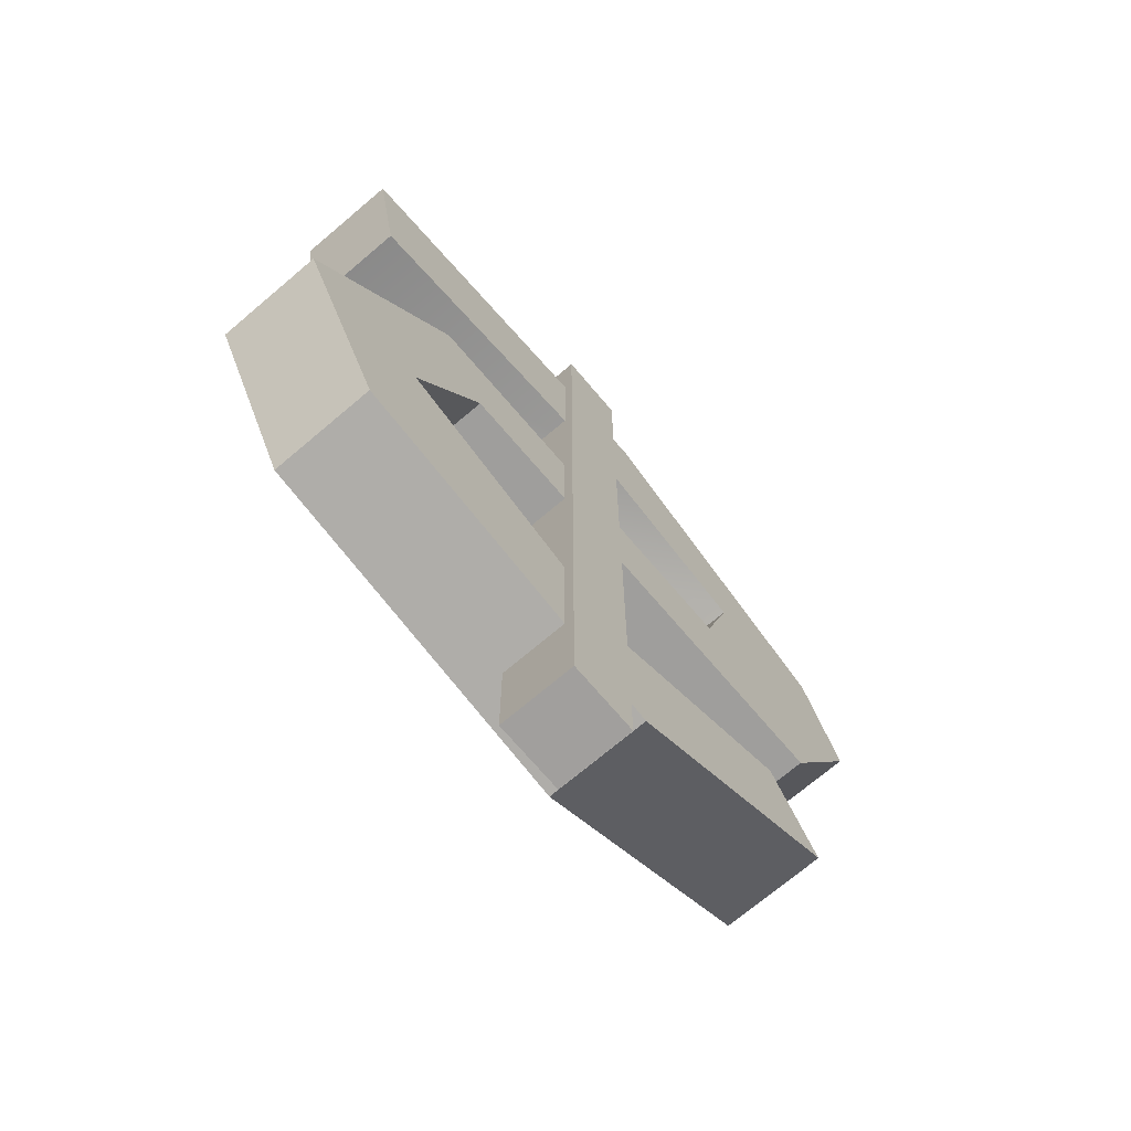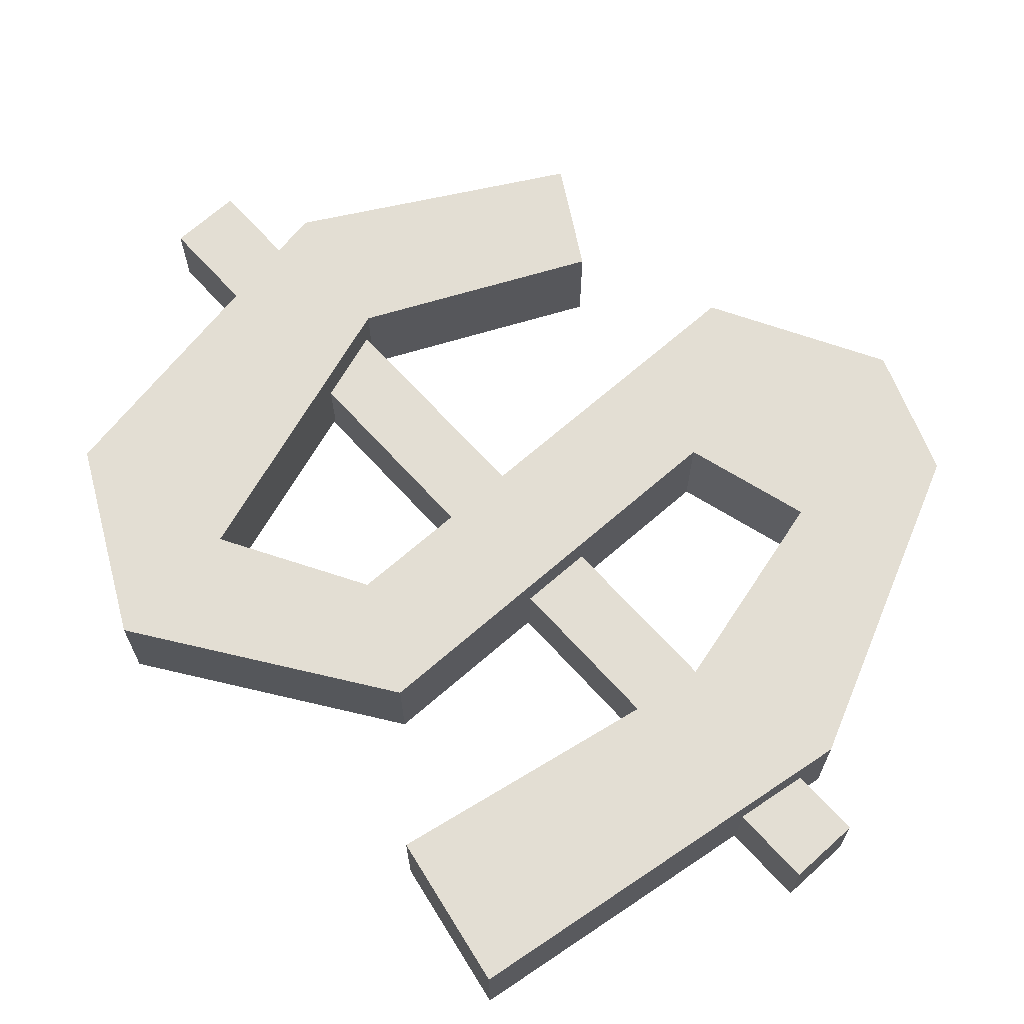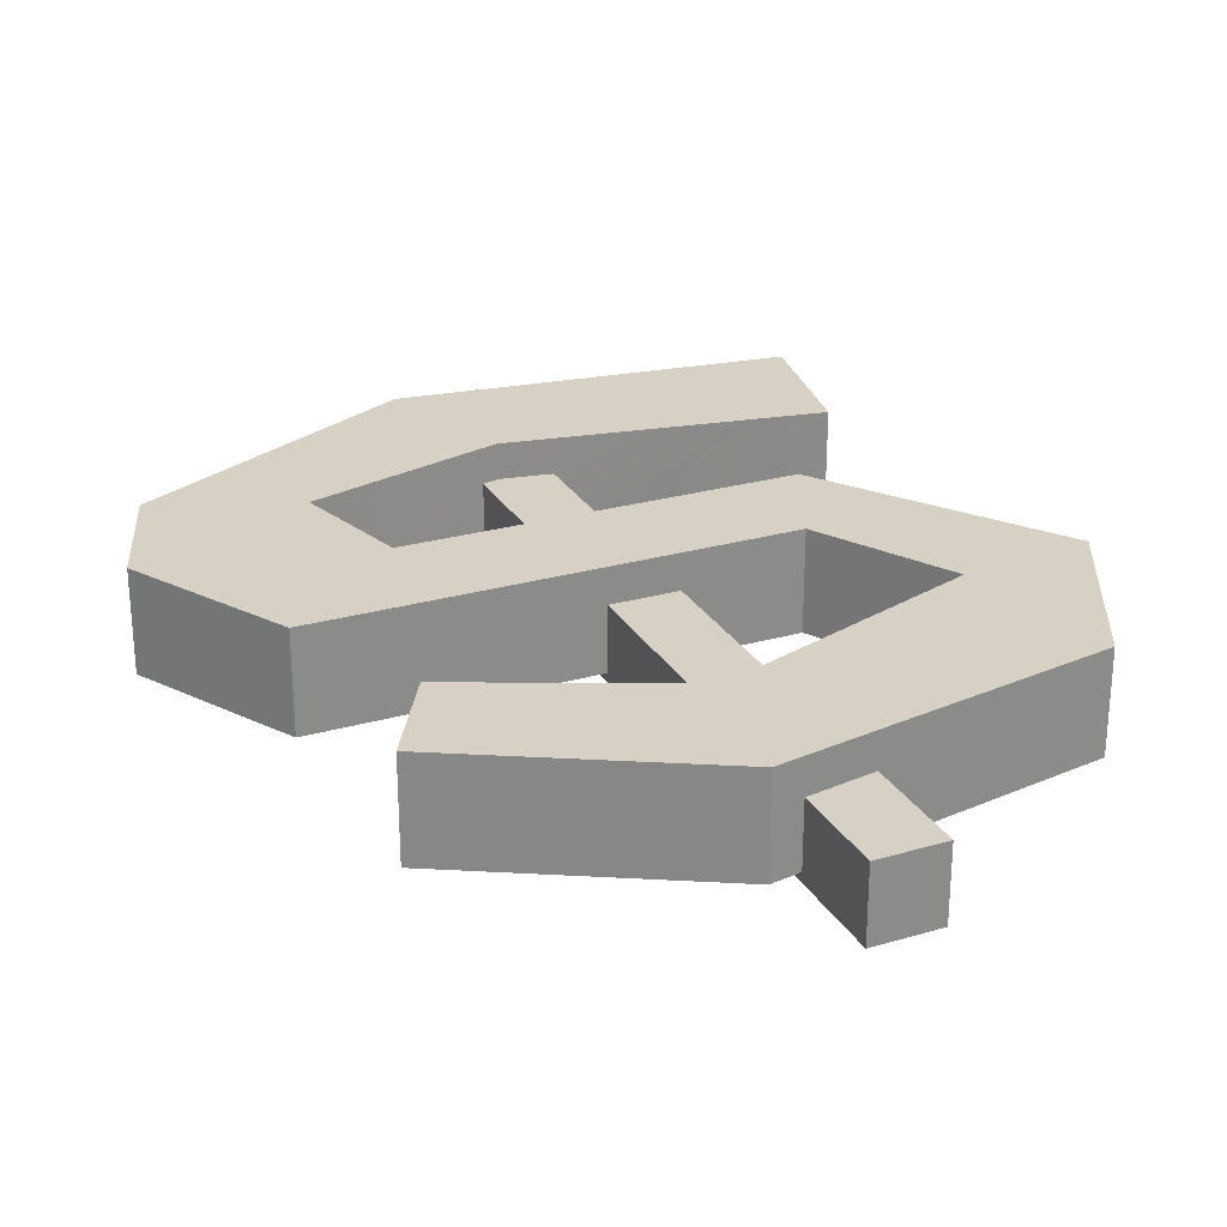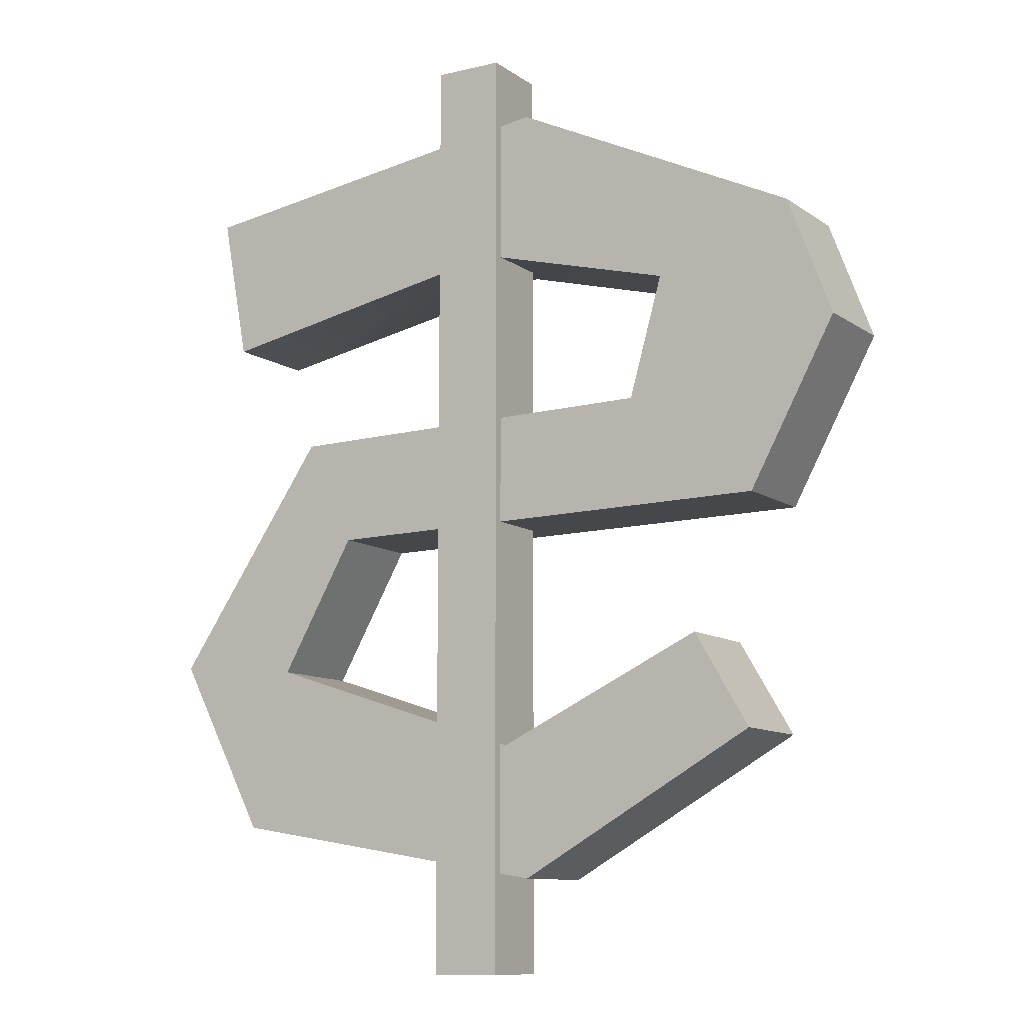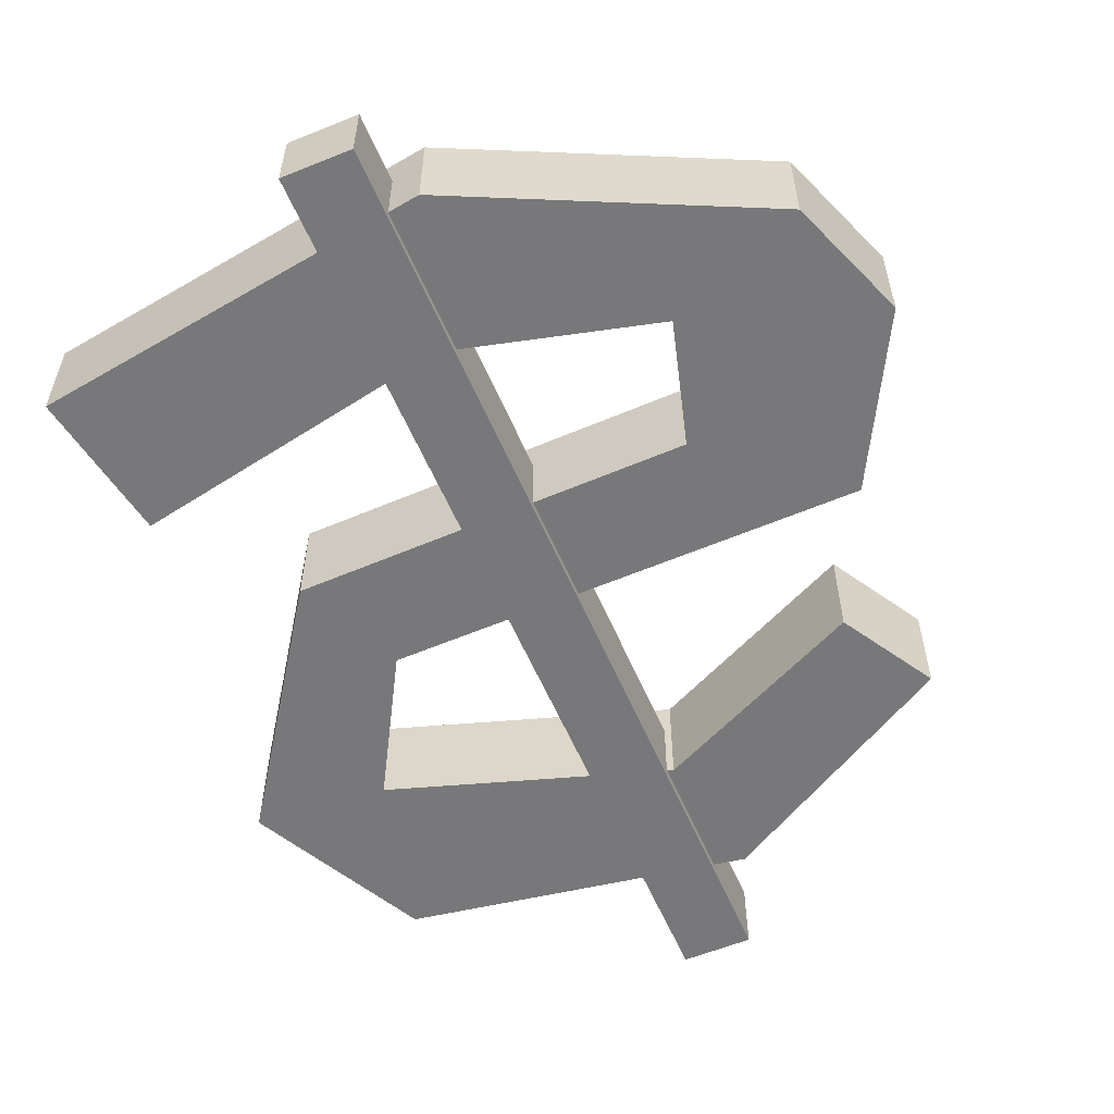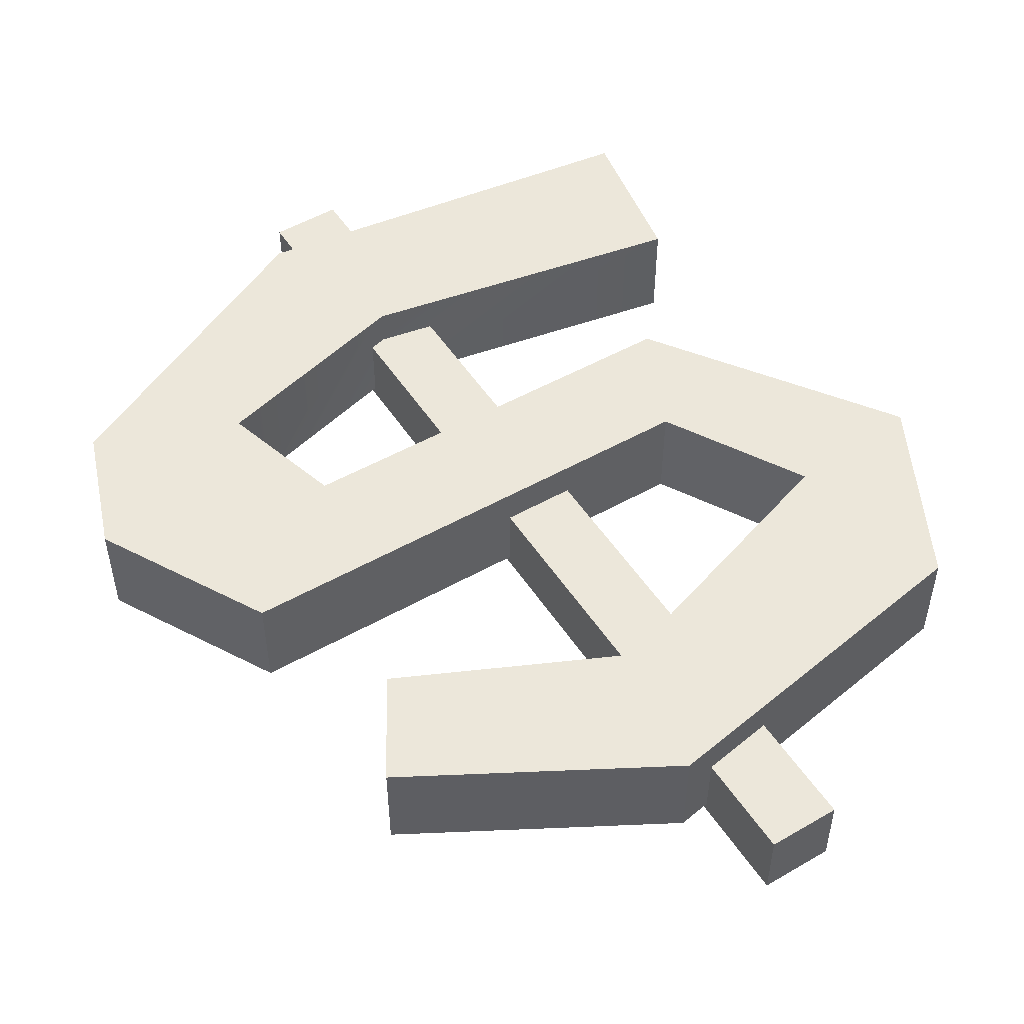
<metadata>
{"format":"obj","ext":"obj","renderer":"f3d","projection":"perspective","resolution":1024,"background":"white","views":[{"elev":-71.5,"azim":-49.7,"up":"+Z"},{"elev":67.2,"azim":-42.2,"up":"+Y"},{"elev":26.7,"azim":155.3,"up":"+Y"},{"elev":-10.3,"azim":31.1,"up":"+Z"},{"elev":-57.6,"azim":22.9,"up":"+Y"},{"elev":51.3,"azim":147.7,"up":"+Y"}]}
</metadata>
<code>
g default
v 3.434 0 -3.865
v 2.815 0 -2.817
v 0.4593 0 -3.934
v -2.572 0 -2.949
v -1.713 0 -1.434
v 3.516 0 -1.358
v 4.501 0 0.4605
v 3.995 0 1.799
v 0.7372 0 3.34
v -3.632 0 2.708
v -3.329 0 1.067
v 0.2068 0 1.749
v 2.455 0 1.168
v 2.076 0 -0.171
v -2.269 0 -0.2468
v -4.037 0 -2.823
v -3.026 0 -4.768
v 0.7372 0 -5.399
v 3.434 1.131 -3.865
v 2.815 1.131 -2.817
v 0.4593 1.131 -3.934
v -2.572 1.131 -2.949
v -1.713 1.131 -1.434
v 3.516 1.131 -1.358
v 4.501 1.131 0.4605
v 3.995 1.131 1.799
v 0.7372 1.131 3.34
v -3.632 1.131 2.708
v -3.329 1.131 1.067
v 0.2068 1.131 1.749
v 2.455 1.131 1.168
v 2.076 1.131 -0.171
v -2.269 1.131 -0.2468
v -4.037 1.131 -2.823
v -3.026 1.131 -4.768
v 0.7372 1.131 -5.399
v -0.3825 -0.1047 4.042
v 0.3889 -0.1047 4.042
v -0.3825 0.7288 4.042
v 0.3889 0.7288 4.042
v -0.3825 0.7288 -6.44
v 0.3889 0.7288 -6.44
v -0.3825 -0.1047 -6.44
v 0.3889 -0.1047 -6.44
g polySurface2
f 28 27 29
f 29 27 30
f 27 26 30
f 30 26 31
f 19 36 20
f 20 36 21
f 36 35 21
f 21 35 22
f 35 34 22
f 34 33 22
f 22 33 23
f 33 32 23
f 23 32 24
f 24 32 25
f 32 31 25
f 31 26 25
f 10 11 9
f 11 12 9
f 9 12 8
f 12 13 8
f 1 2 18
f 2 3 18
f 18 3 17
f 3 4 17
f 17 4 16
f 16 4 15
f 4 5 15
f 15 5 14
f 5 6 14
f 6 7 14
f 14 7 13
f 7 8 13
f 1 19 2
f 2 19 20
f 2 20 3
f 3 20 21
f 3 21 4
f 4 21 22
f 4 22 5
f 5 22 23
f 5 23 6
f 6 23 24
f 6 24 7
f 7 24 25
f 7 25 8
f 8 25 26
f 8 26 9
f 9 26 27
f 9 27 10
f 10 27 28
f 10 28 11
f 11 28 29
f 11 29 12
f 12 29 30
f 12 30 13
f 13 30 31
f 13 31 14
f 14 31 32
f 14 32 15
f 15 32 33
f 15 33 16
f 16 33 34
f 16 34 17
f 17 34 35
f 17 35 18
f 18 35 36
f 18 36 1
f 1 36 19
f 37 38 40 39
f 39 40 42 41
f 41 42 44 43
f 43 44 38 37
f 38 44 42 40
f 43 37 39 41

</code>
